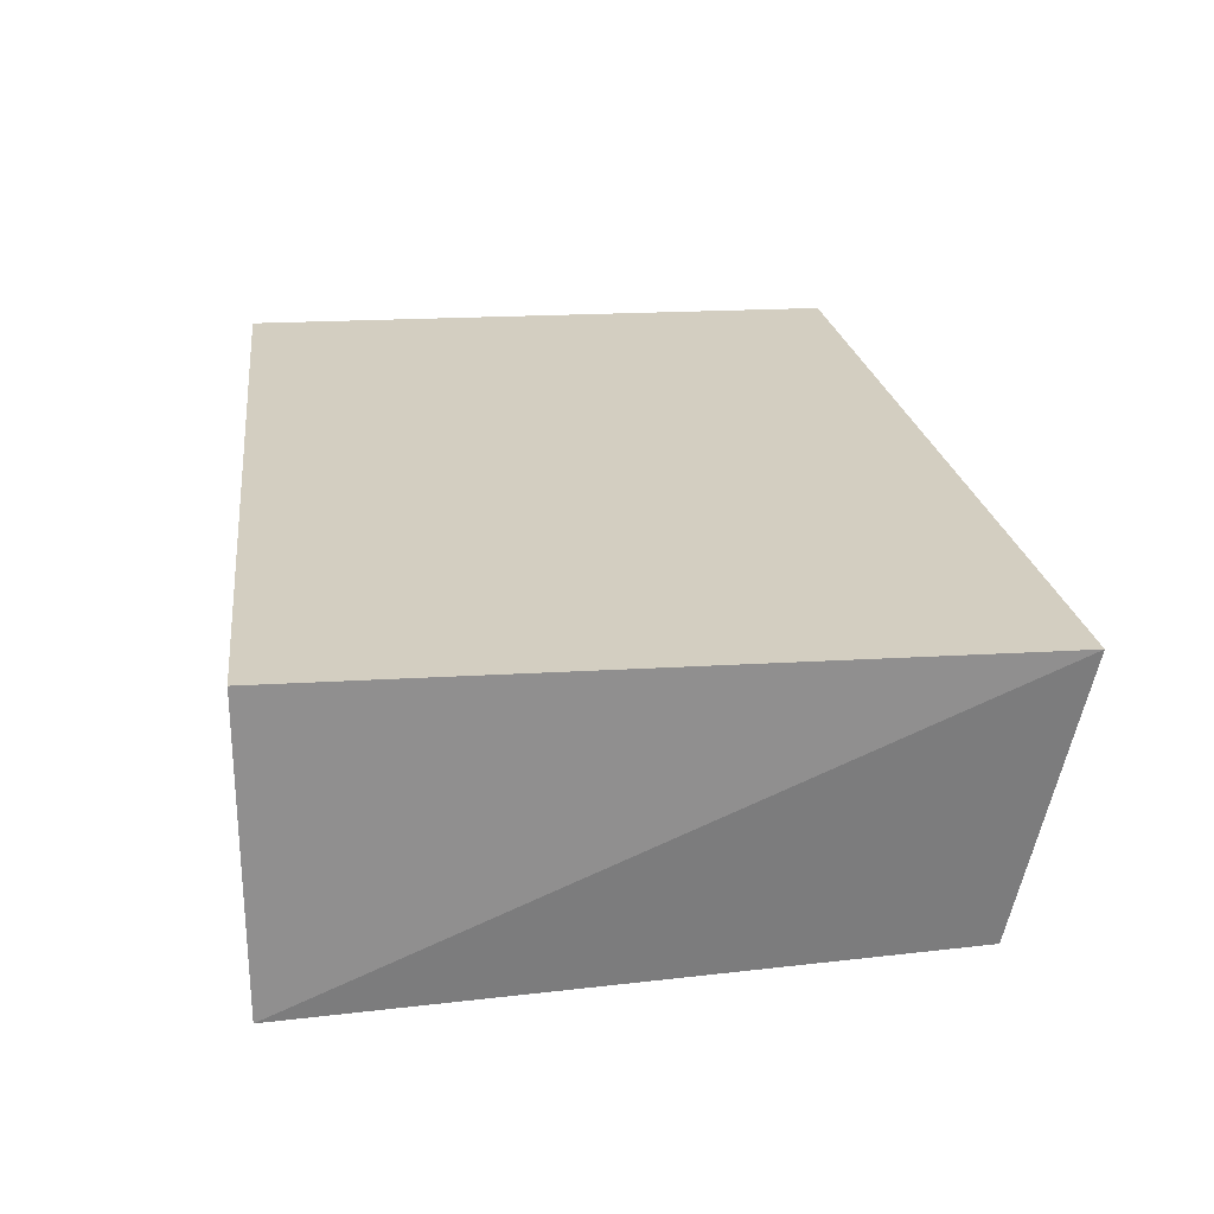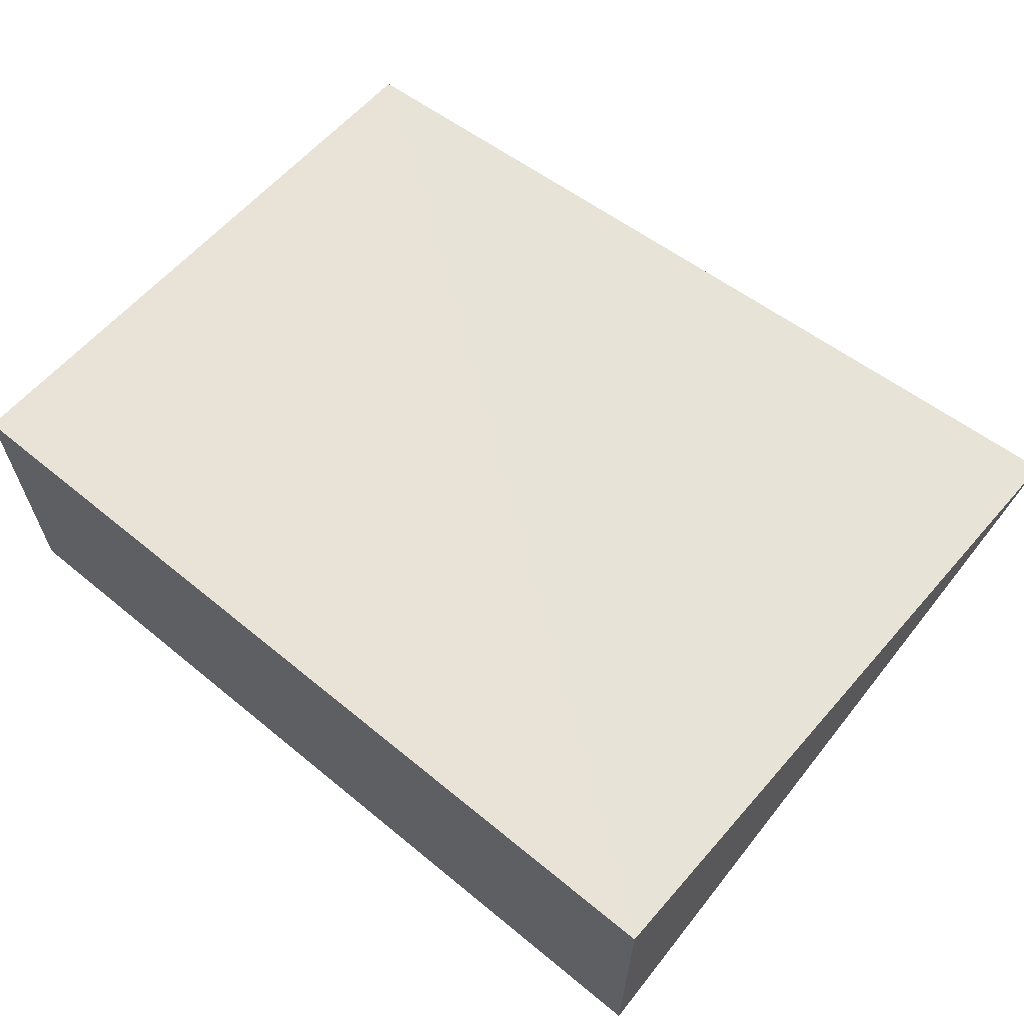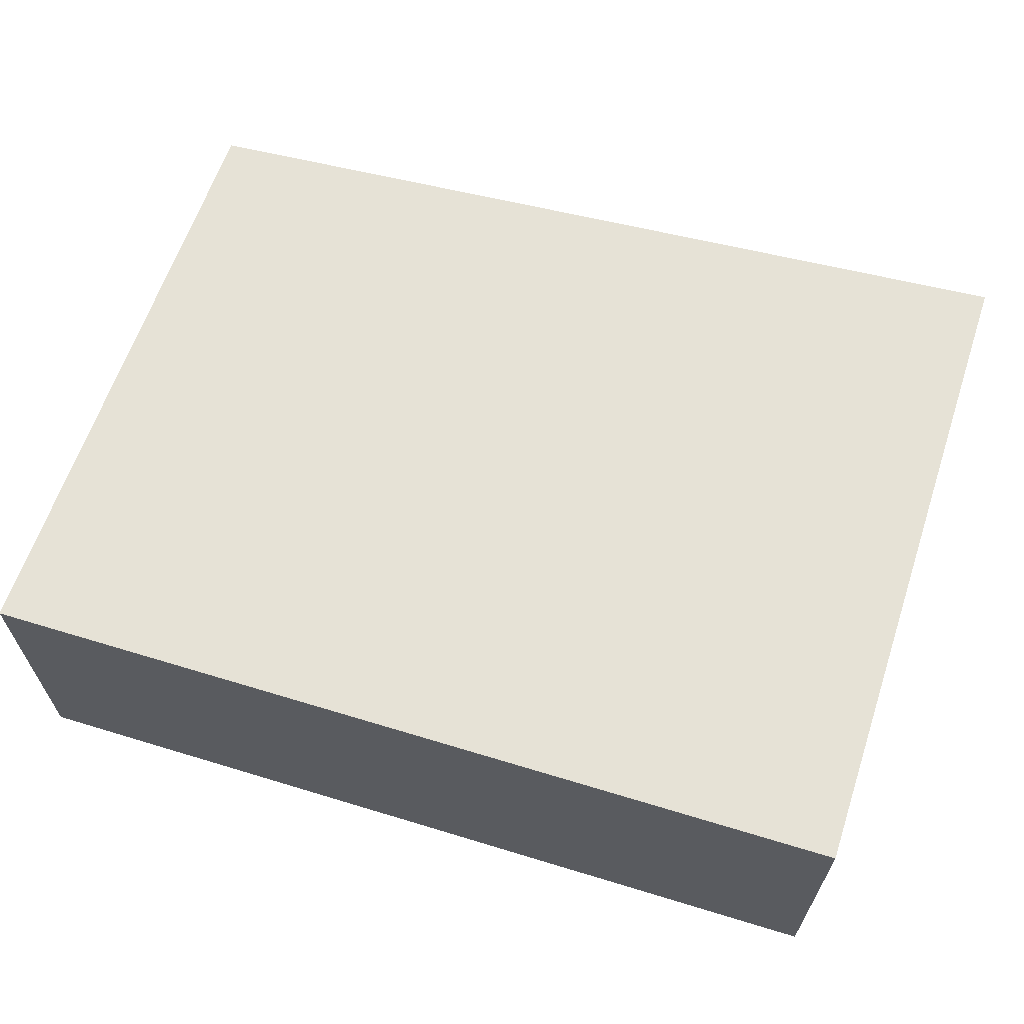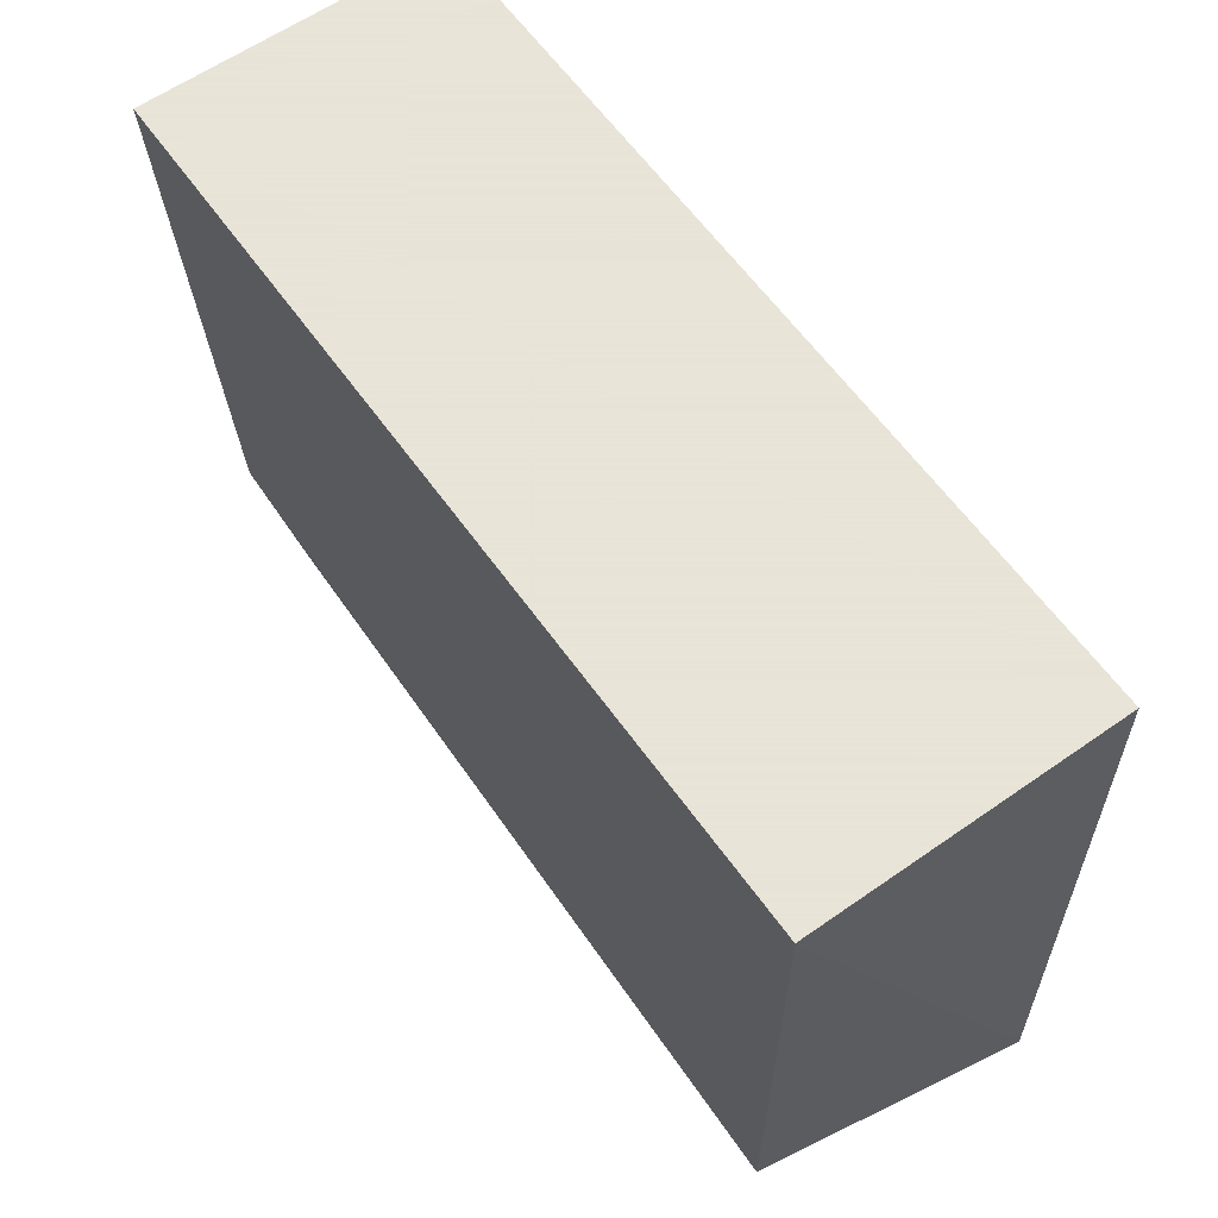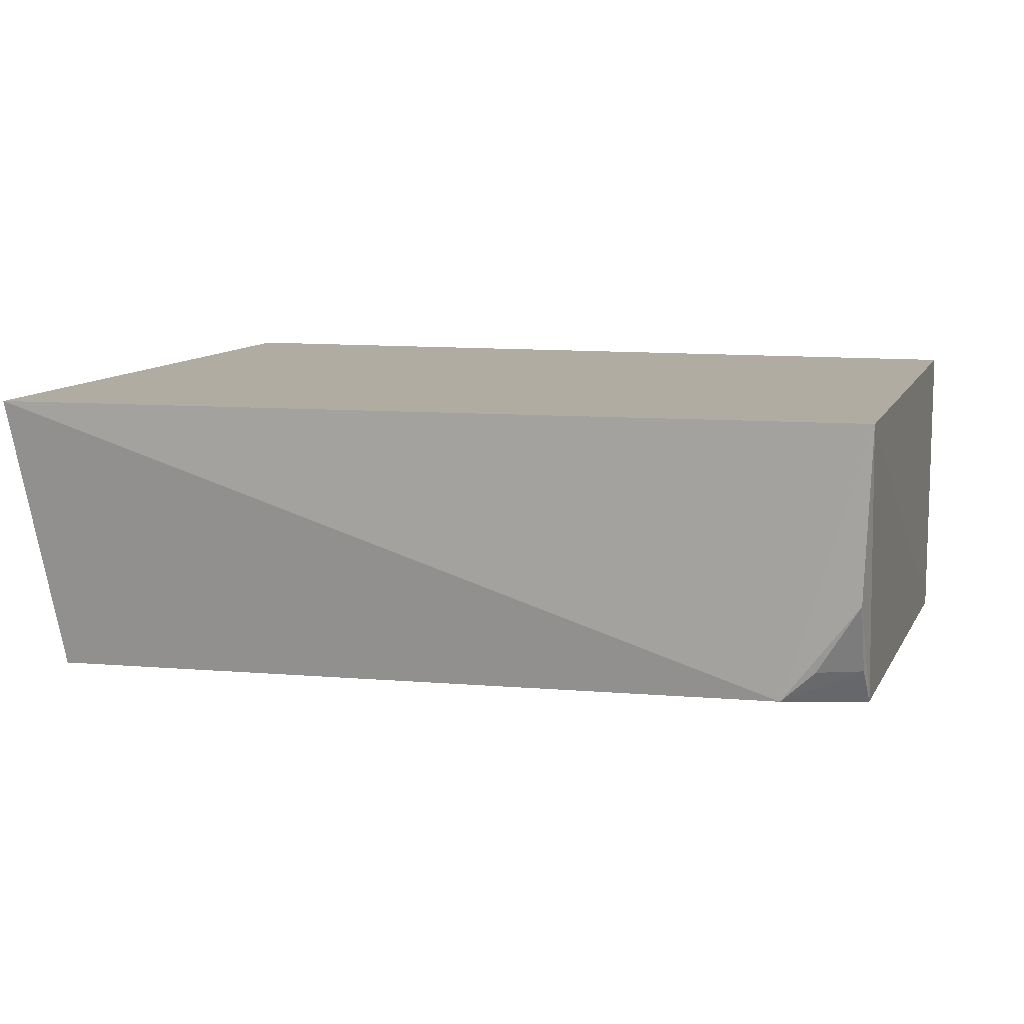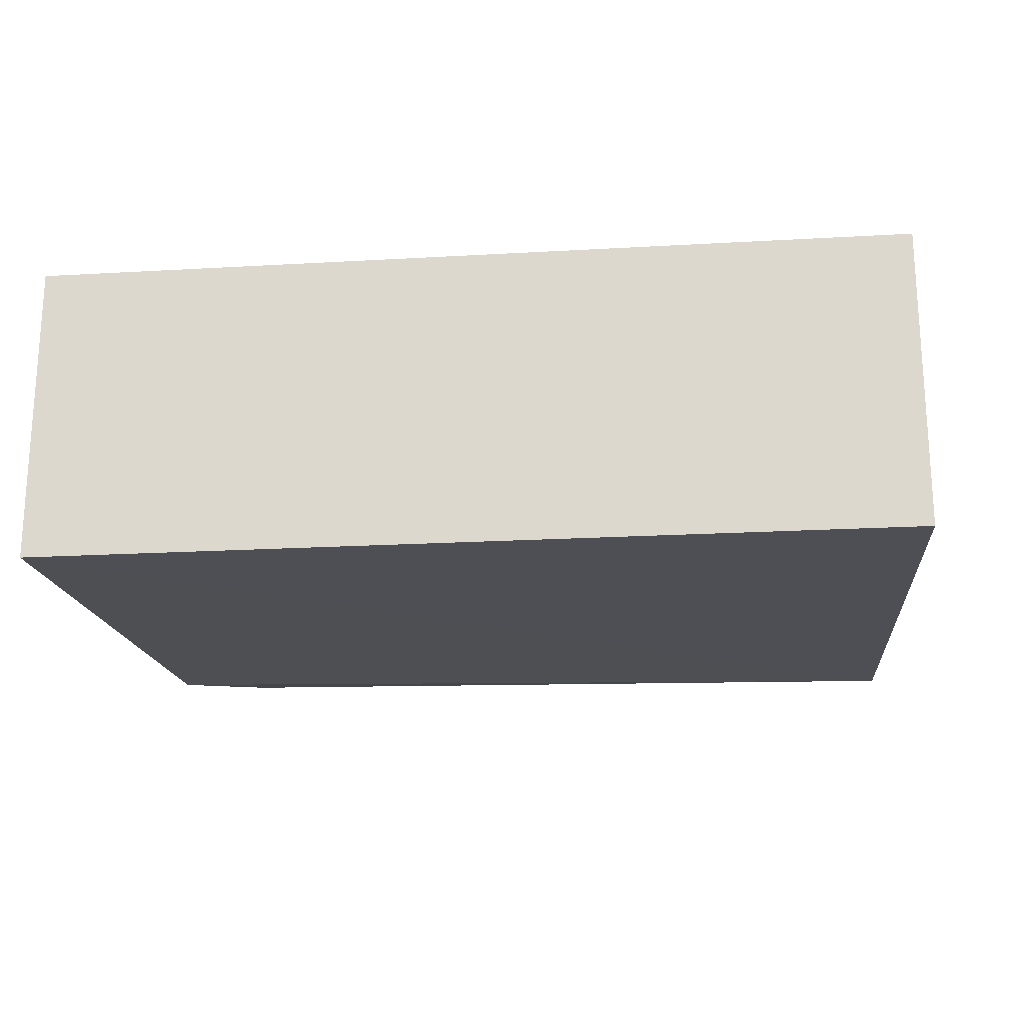
<metadata>
{"format":"obj","ext":"obj","renderer":"f3d","projection":"perspective","resolution":1024,"background":"white","views":[{"elev":25.0,"azim":-96.6,"up":"+Z"},{"elev":62.4,"azim":-140.2,"up":"+Z"},{"elev":63.8,"azim":-162.9,"up":"+Z"},{"elev":61.4,"azim":-125.4,"up":"+Y"},{"elev":10.2,"azim":15.2,"up":"+Z"},{"elev":-20.1,"azim":-174.0,"up":"+Z"}]}
</metadata>
<code>
v 0.1905 -0.2545 -0.01715
v 0.1894 -0.2247 -0.1314
v 0.1979 -0.007576 -0.01733
v -0.1505 -0.007576 -0.01733
v -0.1565 -0.2752 -0.01727
v 0.1979 -0.007576 -0.1385
v 0.1572 -0.2485 -0.1274
v 0.1873 -0.2475 -0.08809
v -0.1505 -0.007576 -0.1385
v 0.1877 -0.2348 -0.1167
v -0.1441 -0.2536 -0.131
v 0.1705 -0.2469 -0.1153
f 1 3 4
f 5 1 4
f 6 4 3
f 6 1 2
f 6 3 1
f 7 1 5
f 8 2 1
f 8 1 7
f 9 4 6
f 9 5 4
f 10 7 2
f 10 2 8
f 11 9 6
f 11 6 2
f 11 2 7
f 11 7 5
f 11 5 9
f 12 10 8
f 12 8 7
f 12 7 10

</code>
